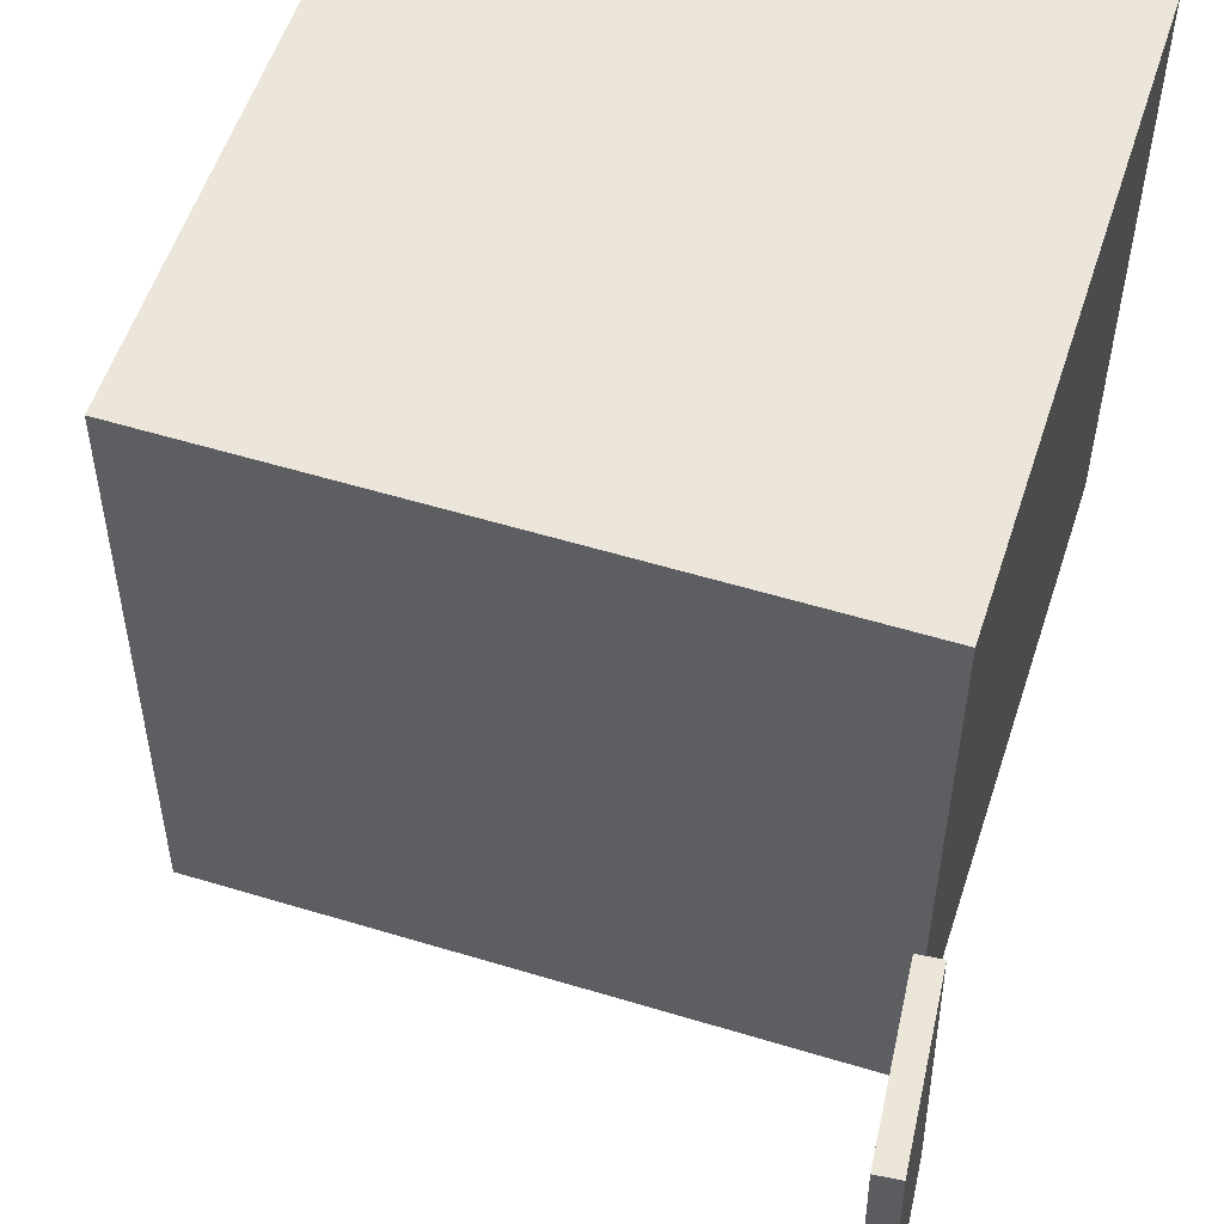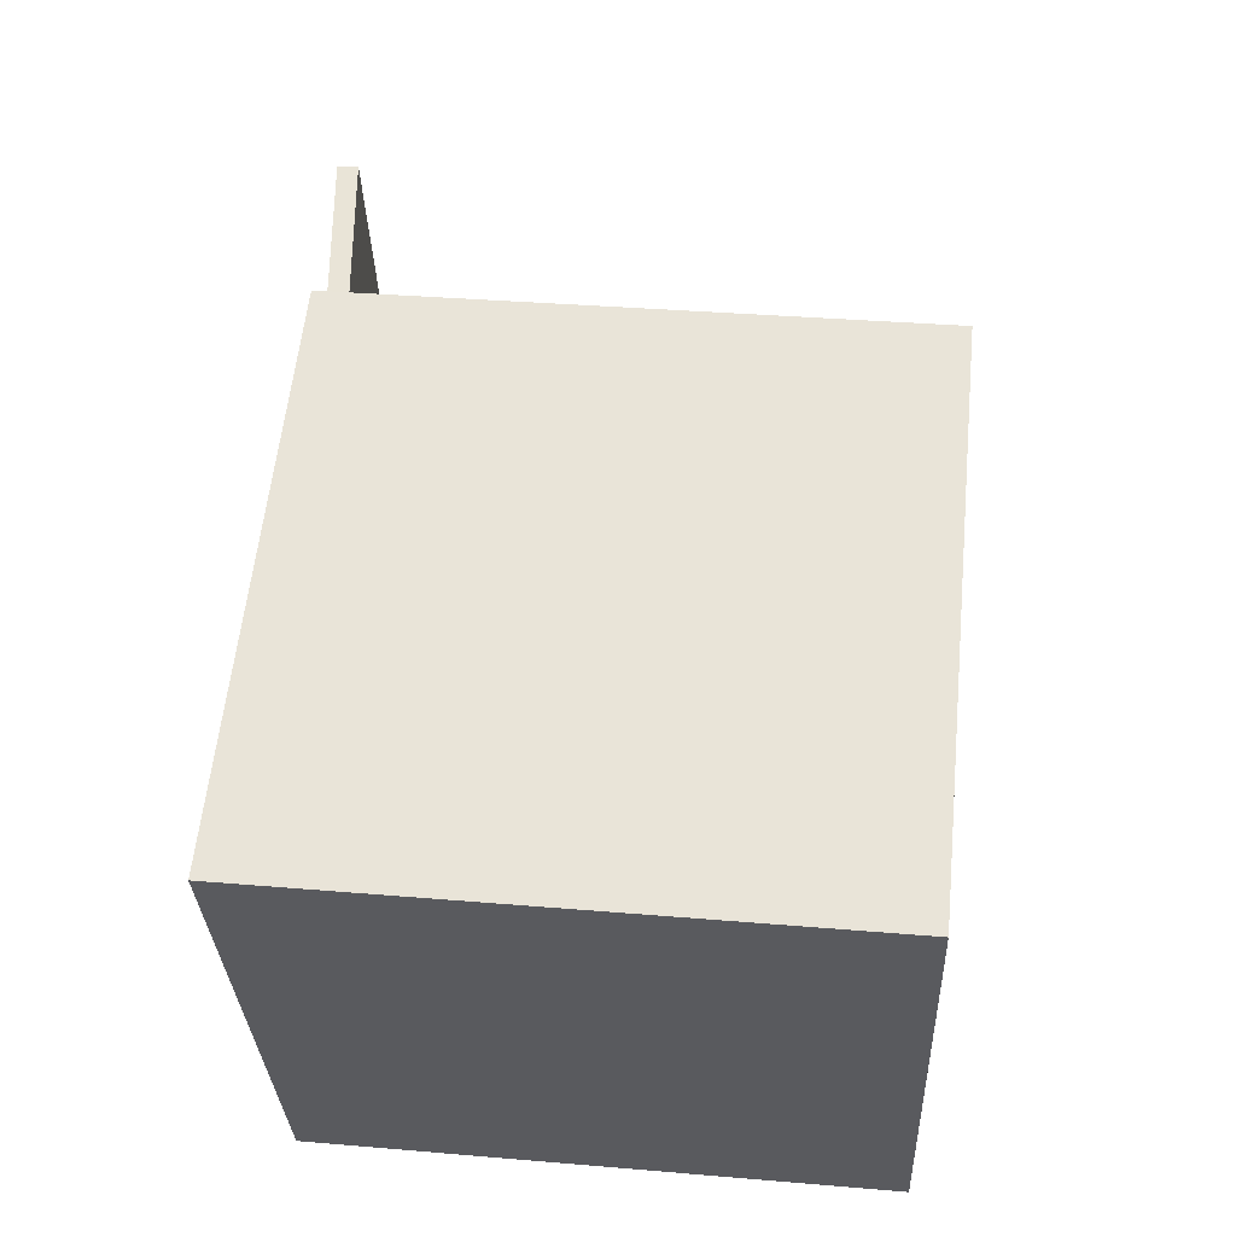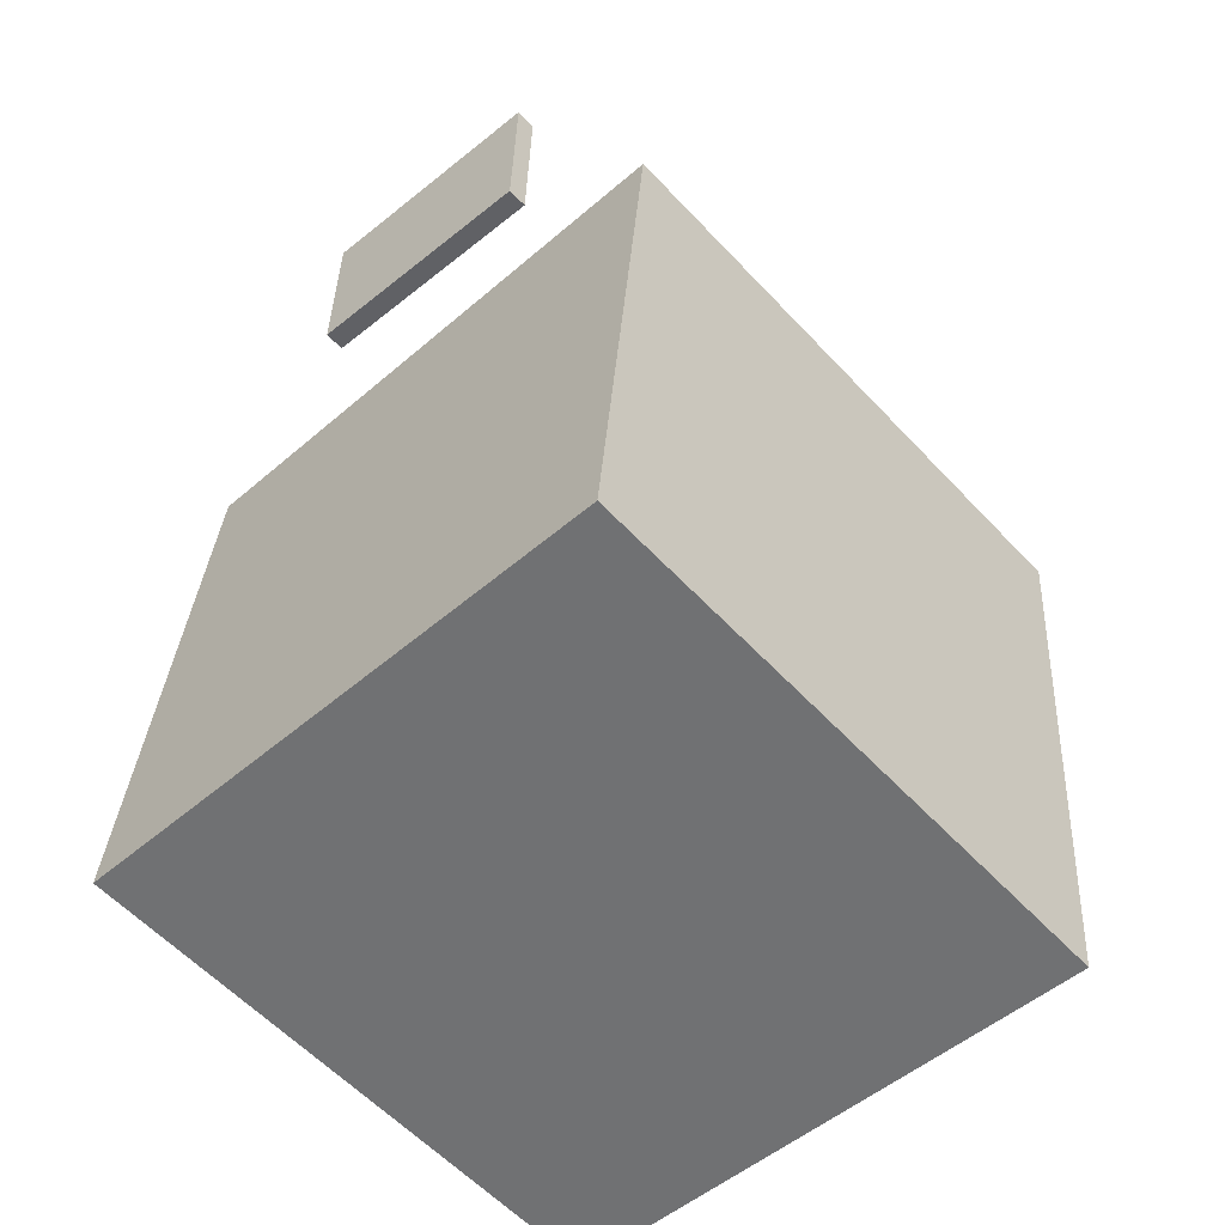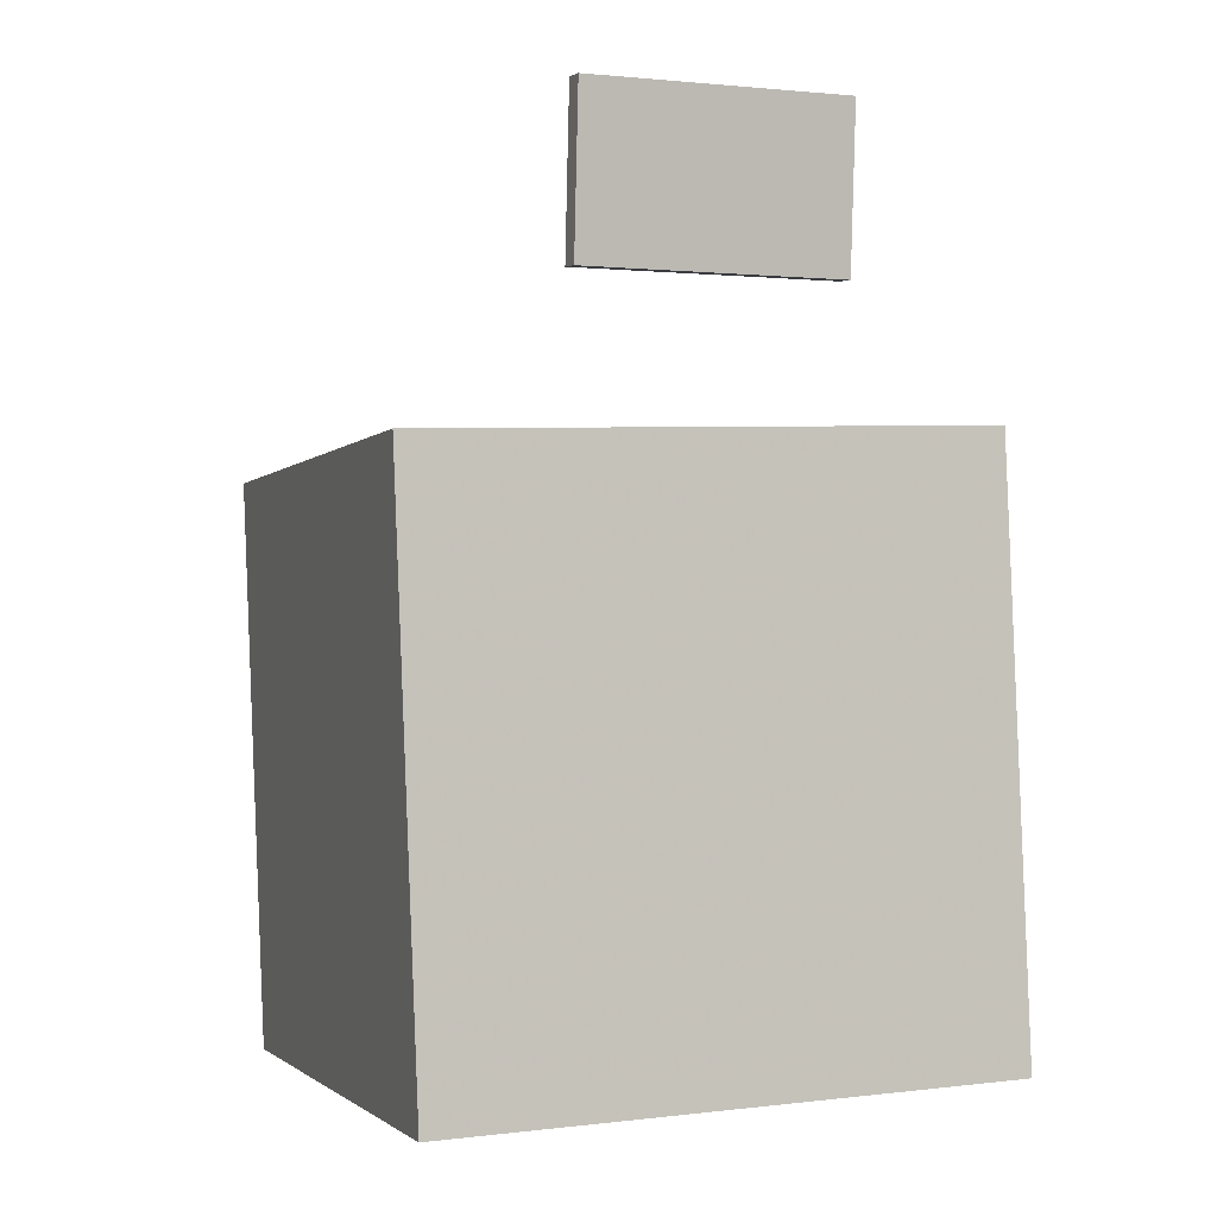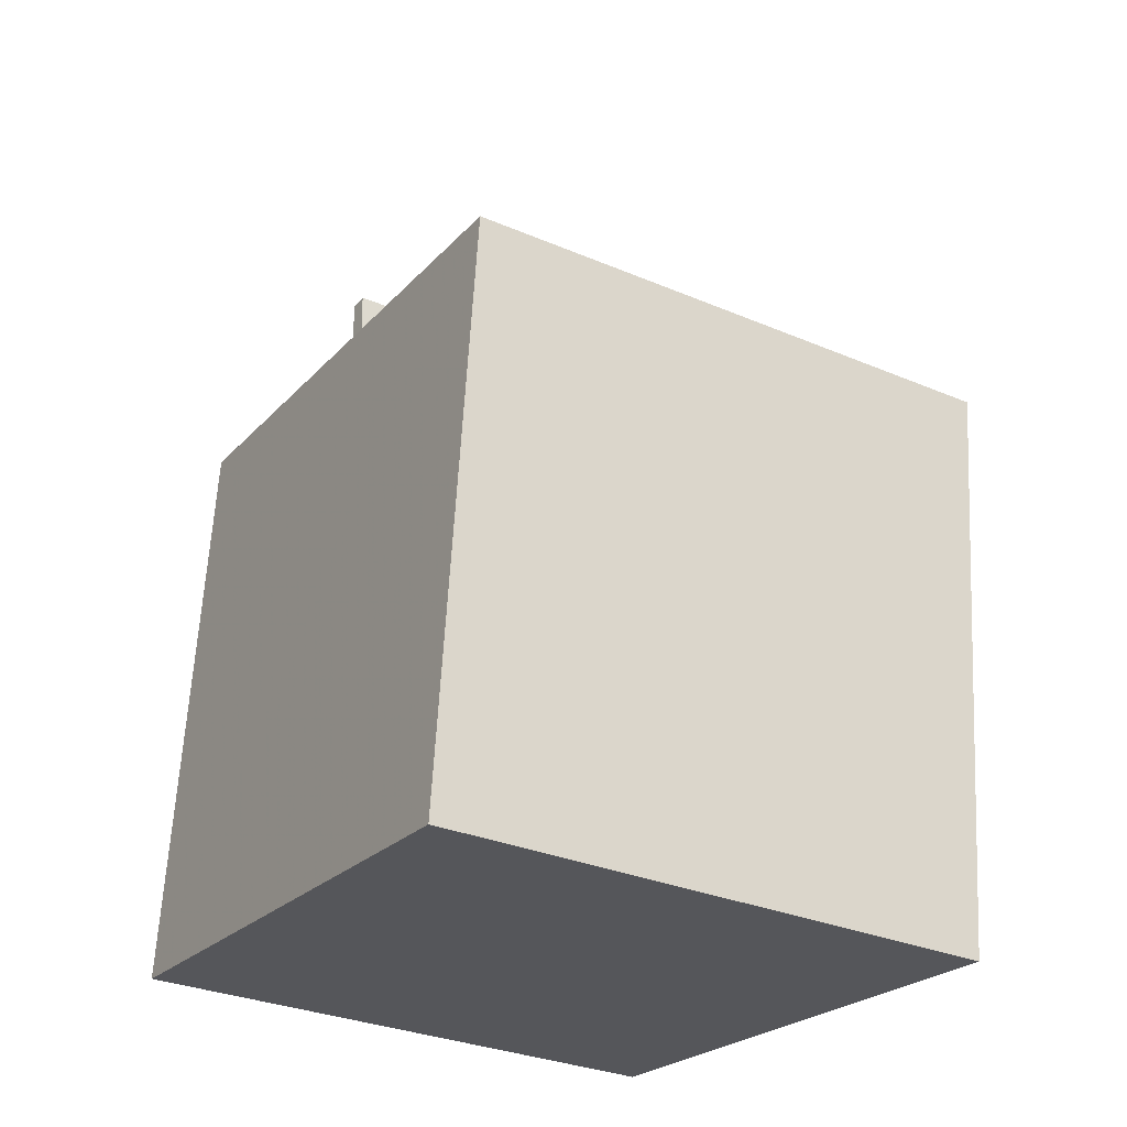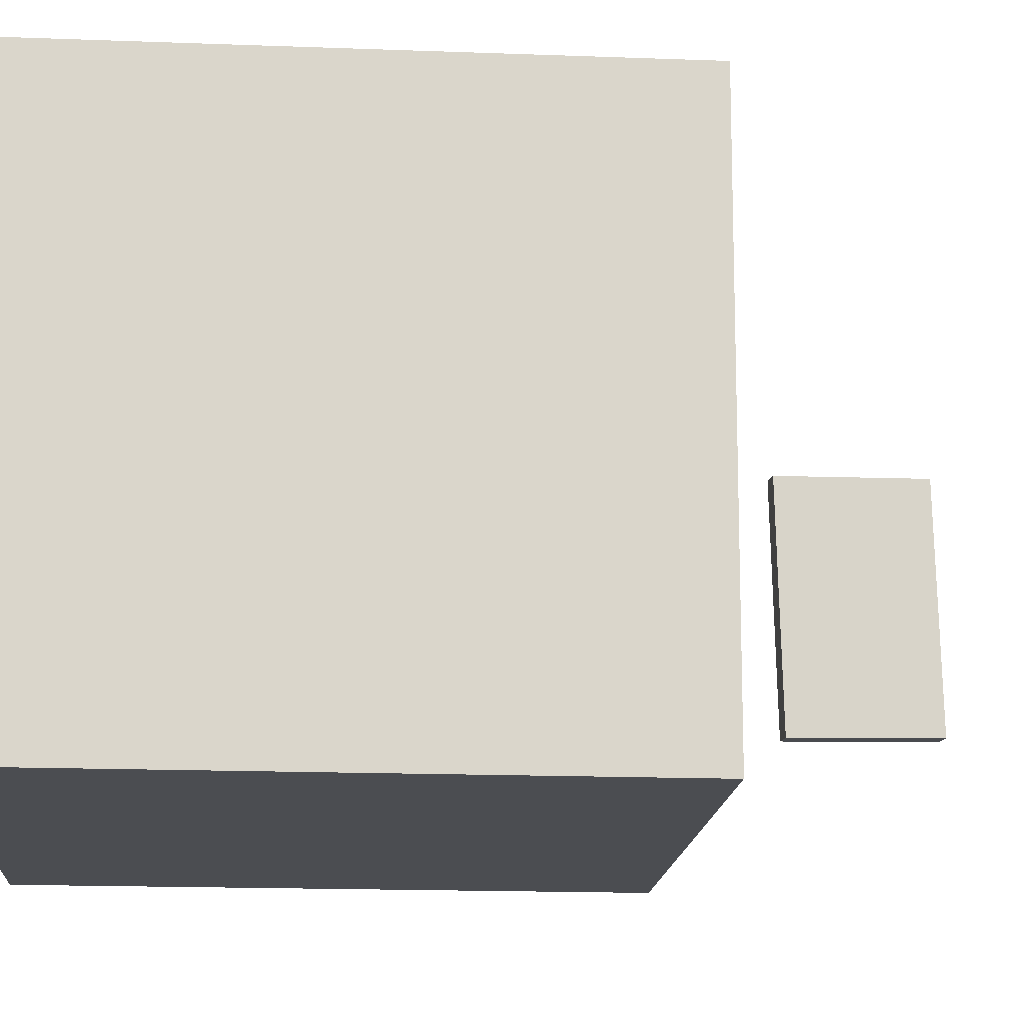
<metadata>
{"format":"obj","ext":"obj","renderer":"f3d","projection":"perspective","resolution":1024,"background":"white","views":[{"elev":54.6,"azim":-168.1,"up":"+Z"},{"elev":-31.6,"azim":2.1,"up":"+Y"},{"elev":-51.3,"azim":-47.3,"up":"+Y"},{"elev":4.3,"azim":-110.5,"up":"+Y"},{"elev":-30.8,"azim":58.5,"up":"+Y"},{"elev":-15.3,"azim":80.0,"up":"+Z"}]}
</metadata>
<code>
v -0.1995 0.3719 -0.09377
v -0.1965 0.3667 0.09007
v -0.1842 0.3718 -0.09402
v -0.1812 0.3666 0.08982
v -0.2004 0.2585 -0.09696
v -0.1974 0.2533 0.08688
v -0.1851 0.2584 -0.09721
v -0.1821 0.2532 0.08663
f 1.0 7.0 5.0
f 1.0 3.0 7.0
f 1.0 4.0 3.0
f 1.0 2.0 4.0
f 3.0 8.0 7.0
f 3.0 4.0 8.0
f 5.0 7.0 8.0
f 5.0 8.0 6.0
f 1.0 5.0 6.0
f 1.0 6.0 2.0
f 2.0 6.0 8.0
f 2.0 8.0 4.0
v -0.2274 -0.2559 -0.2038
v -0.2297 -0.2545 0.2038
v -0.1847 0.1616 -0.205
v -0.187 0.1631 0.2026
v 0.1913 -0.2986 -0.2013
v 0.189 -0.2972 0.2063
v 0.234 0.1189 -0.2025
v 0.2317 0.1203 0.2051
f 9.0 15.0 13.0
f 9.0 11.0 15.0
f 9.0 12.0 11.0
f 9.0 10.0 12.0
f 11.0 16.0 15.0
f 11.0 12.0 16.0
f 13.0 15.0 16.0
f 13.0 16.0 14.0
f 9.0 13.0 14.0
f 9.0 14.0 10.0
f 10.0 14.0 16.0
f 10.0 16.0 12.0

</code>
